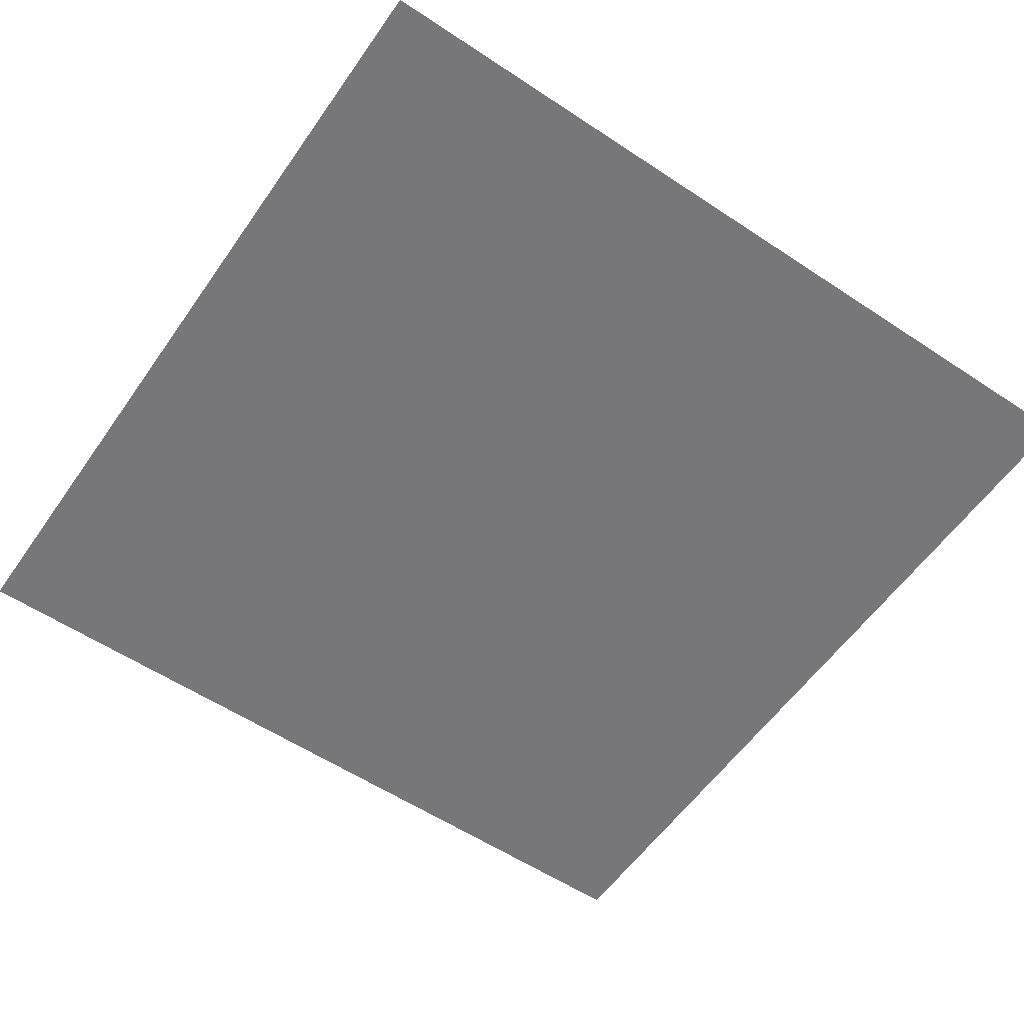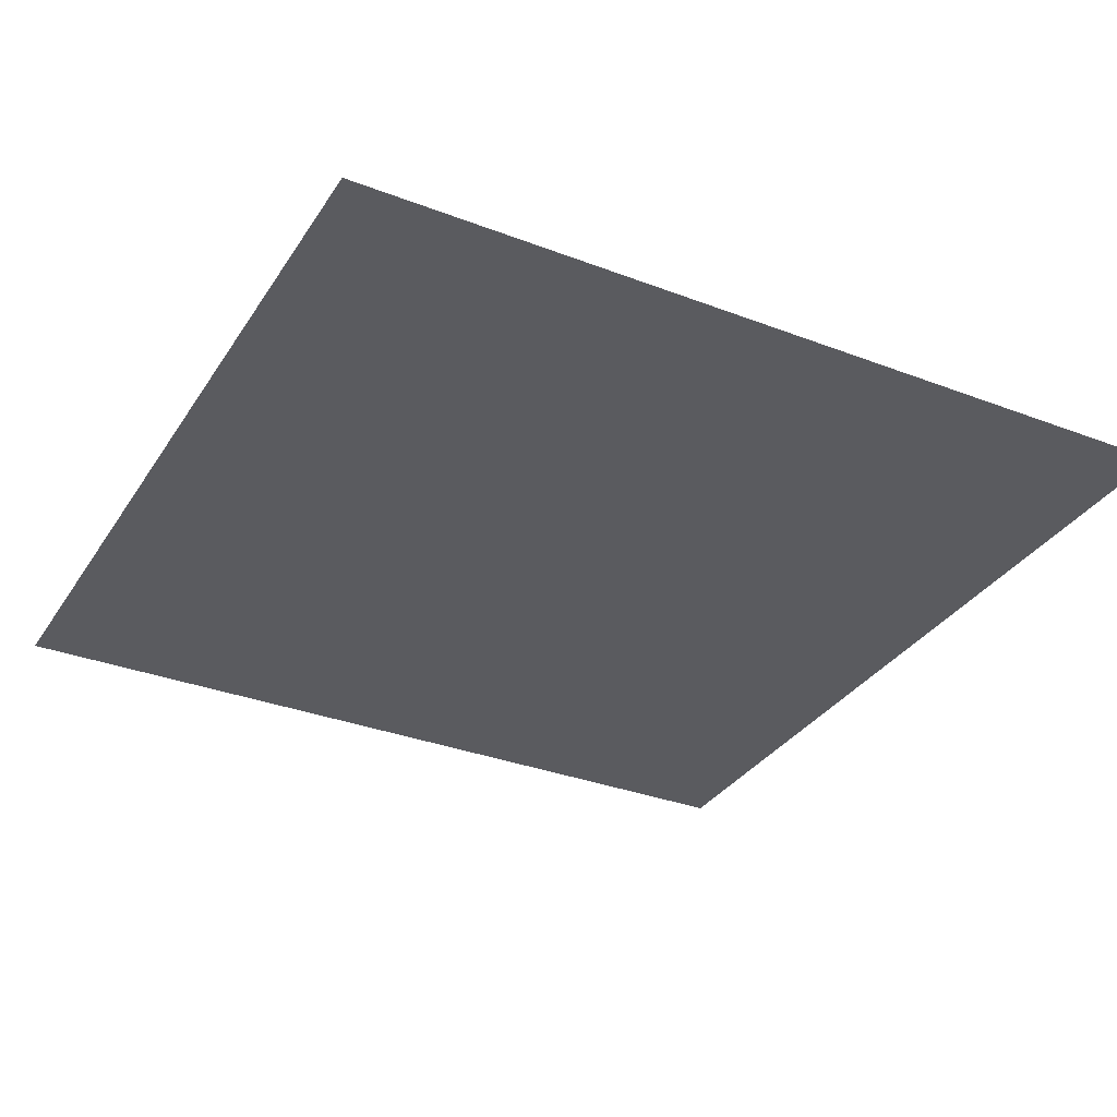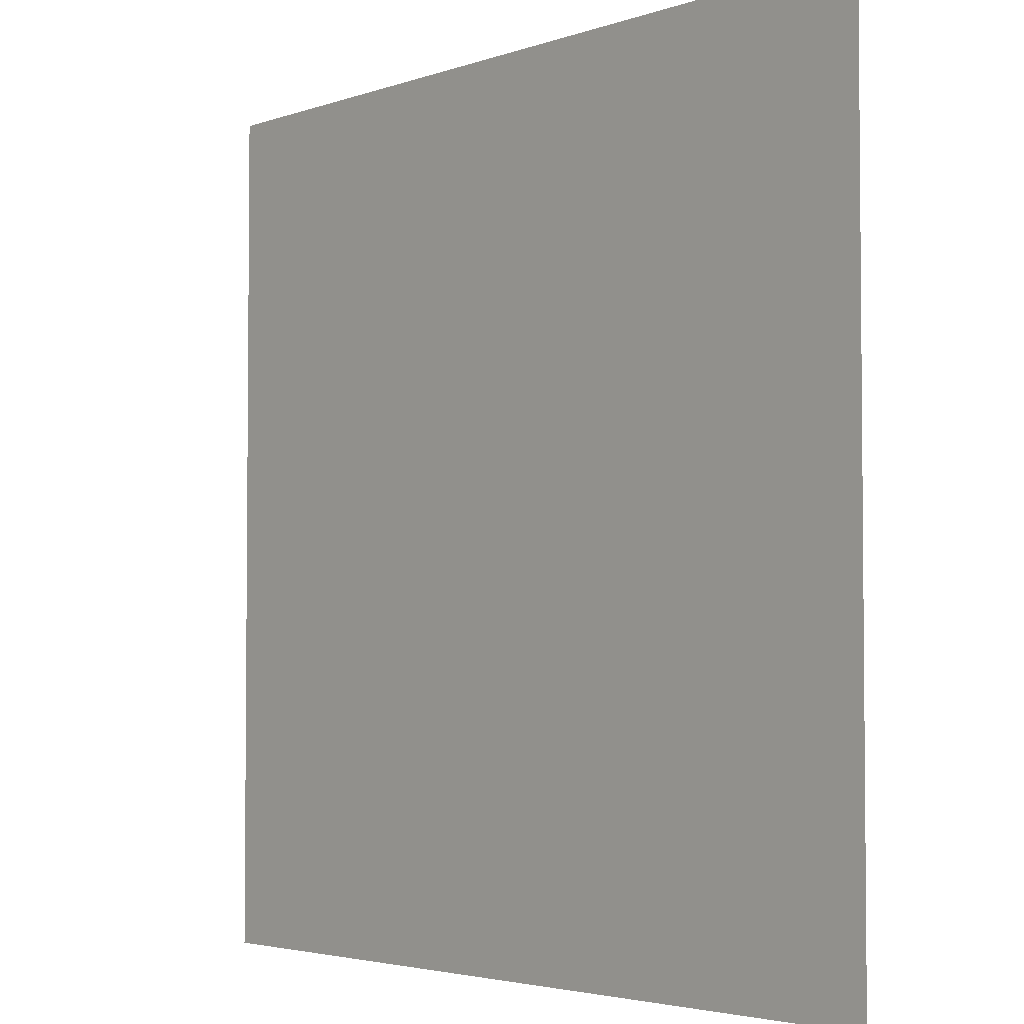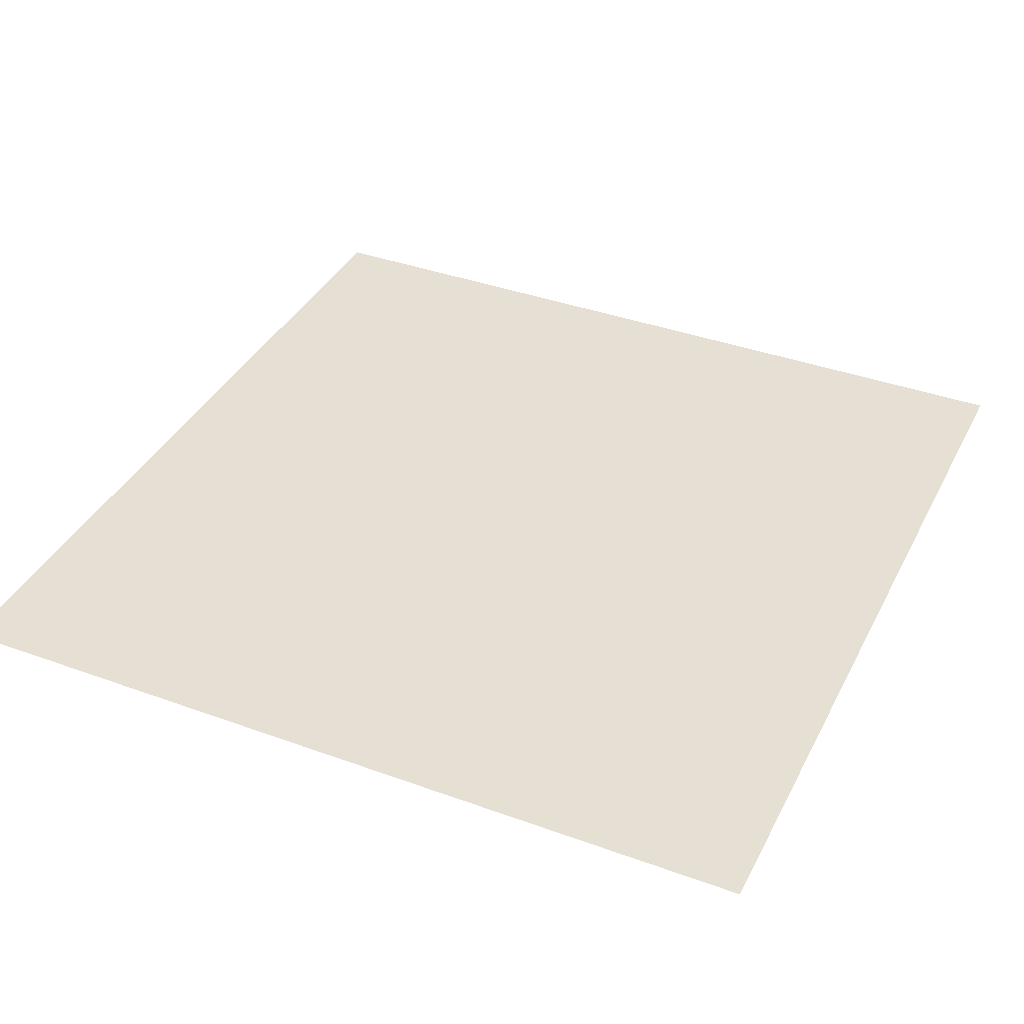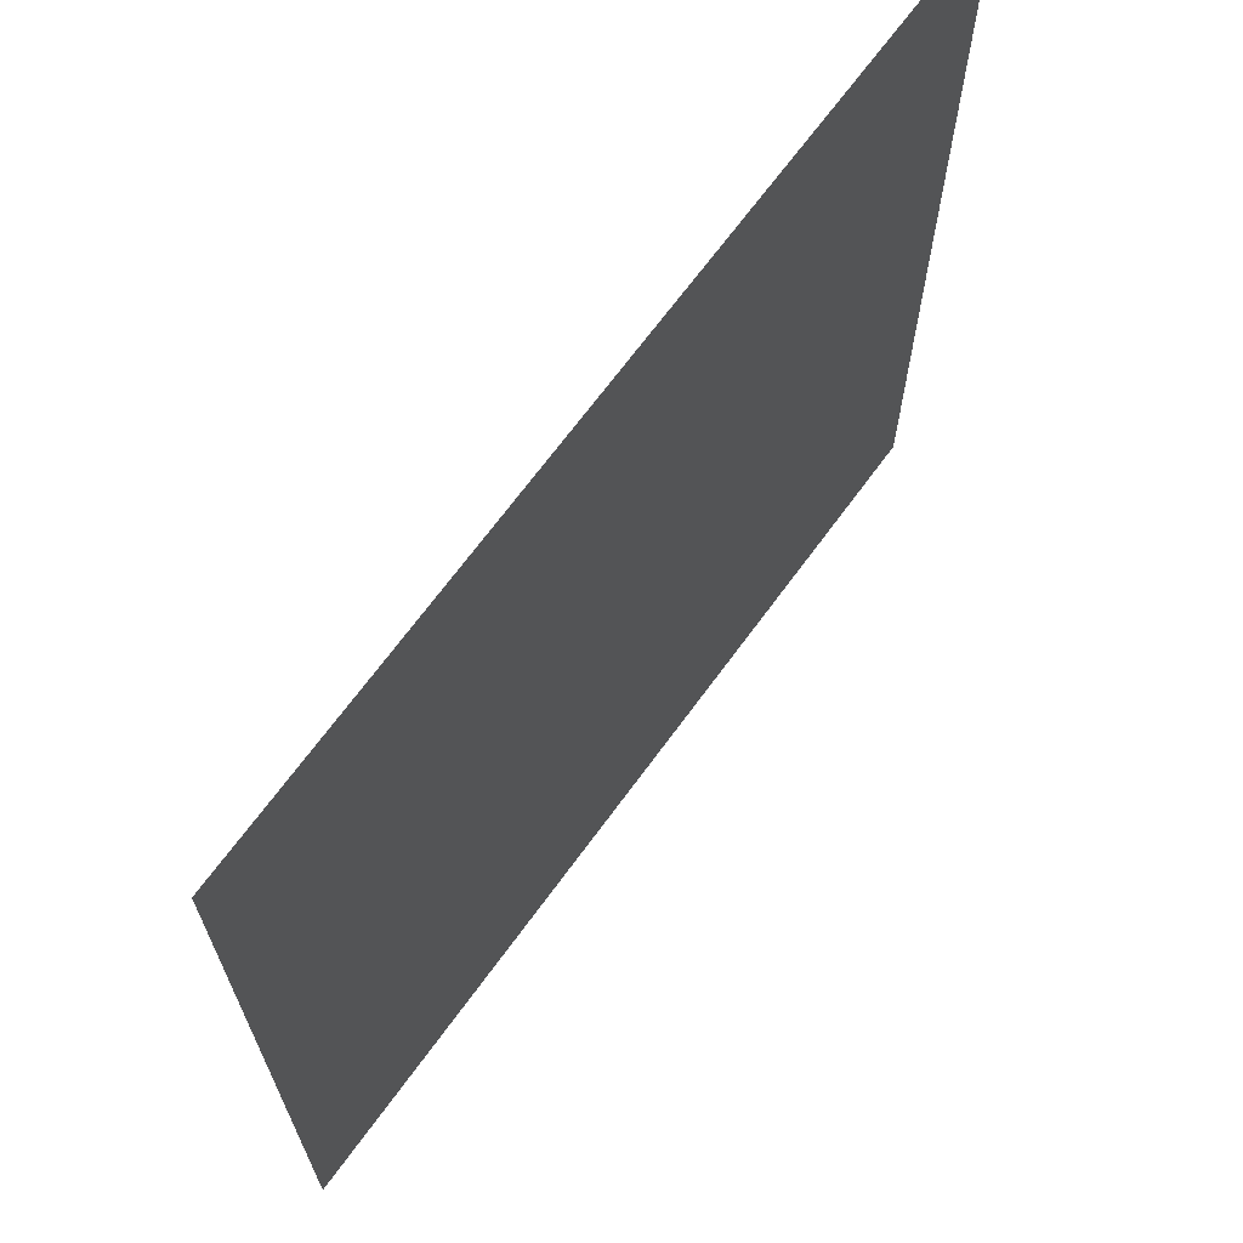
<metadata>
{"format":"obj","ext":"obj","renderer":"f3d","projection":"perspective","resolution":1024,"background":"white","views":[{"elev":-57.2,"azim":-34.6,"up":"+Y"},{"elev":-32.8,"azim":62.1,"up":"+Y"},{"elev":-3.4,"azim":49.6,"up":"+Z"},{"elev":38.1,"azim":114.8,"up":"+Y"},{"elev":68.2,"azim":126.1,"up":"+Z"}]}
</metadata>
<code>
o Plane
v 3.624 0.2671 -3.552
v -3.539 0.2671 -3.552
v 3.624 0.2671 3.61
v -3.539 0.2671 3.61
f 1 3 4 2

</code>
